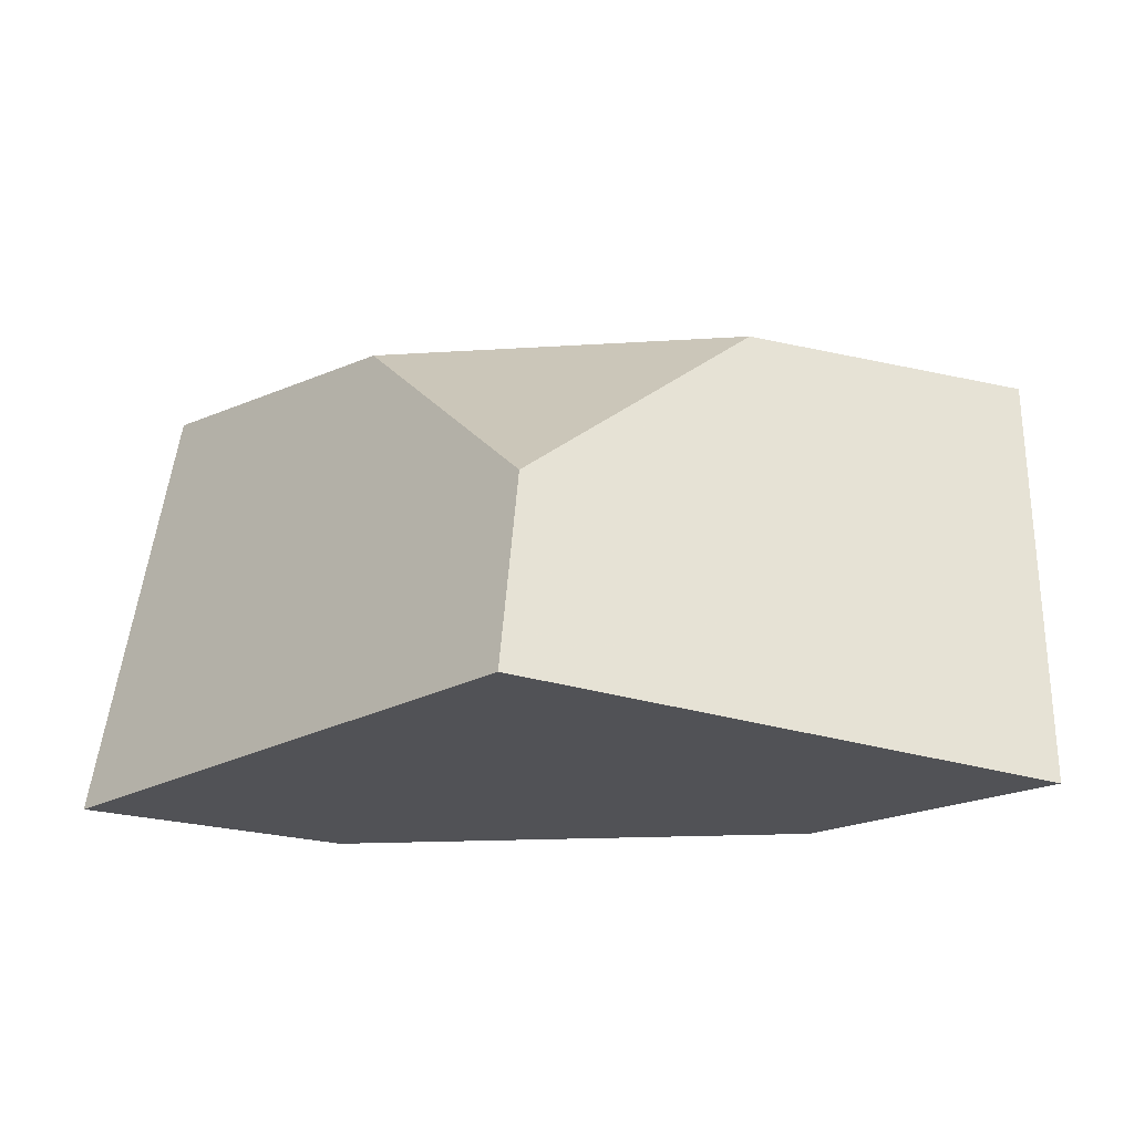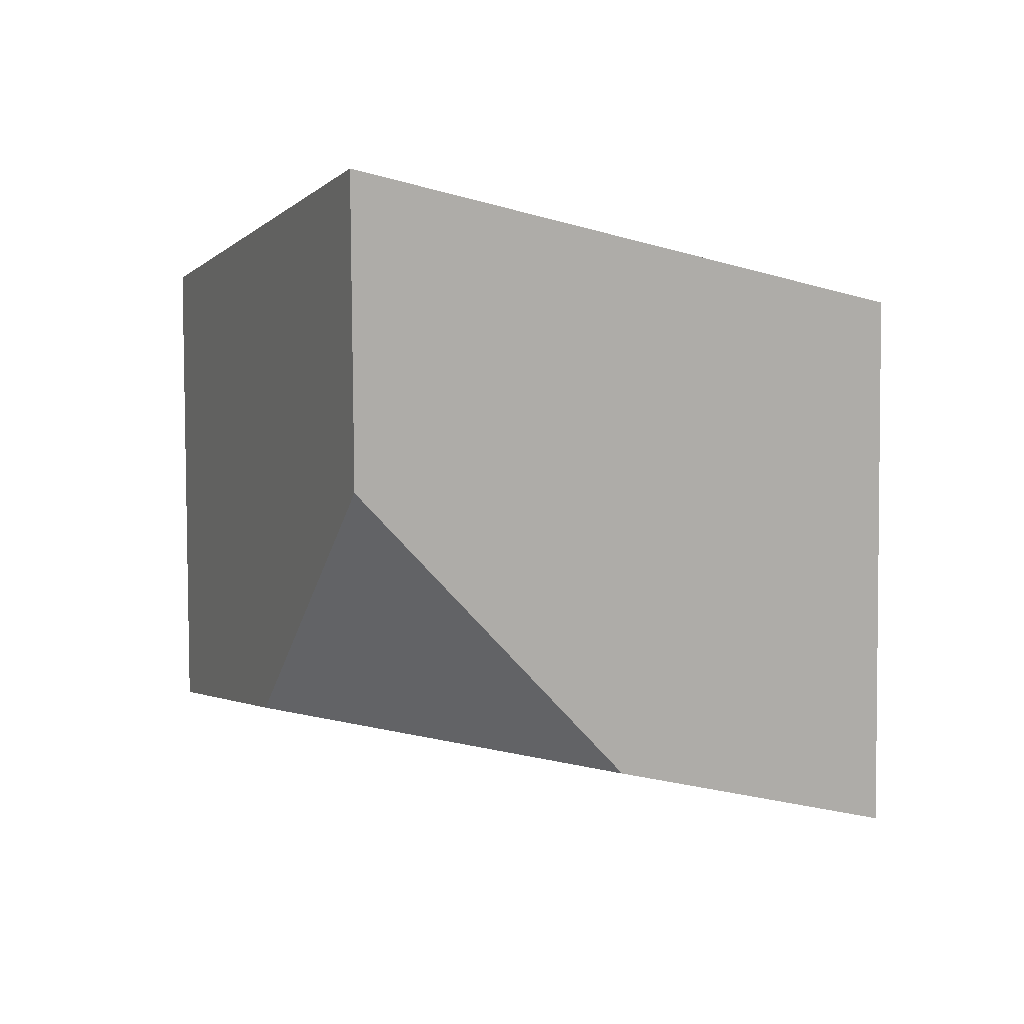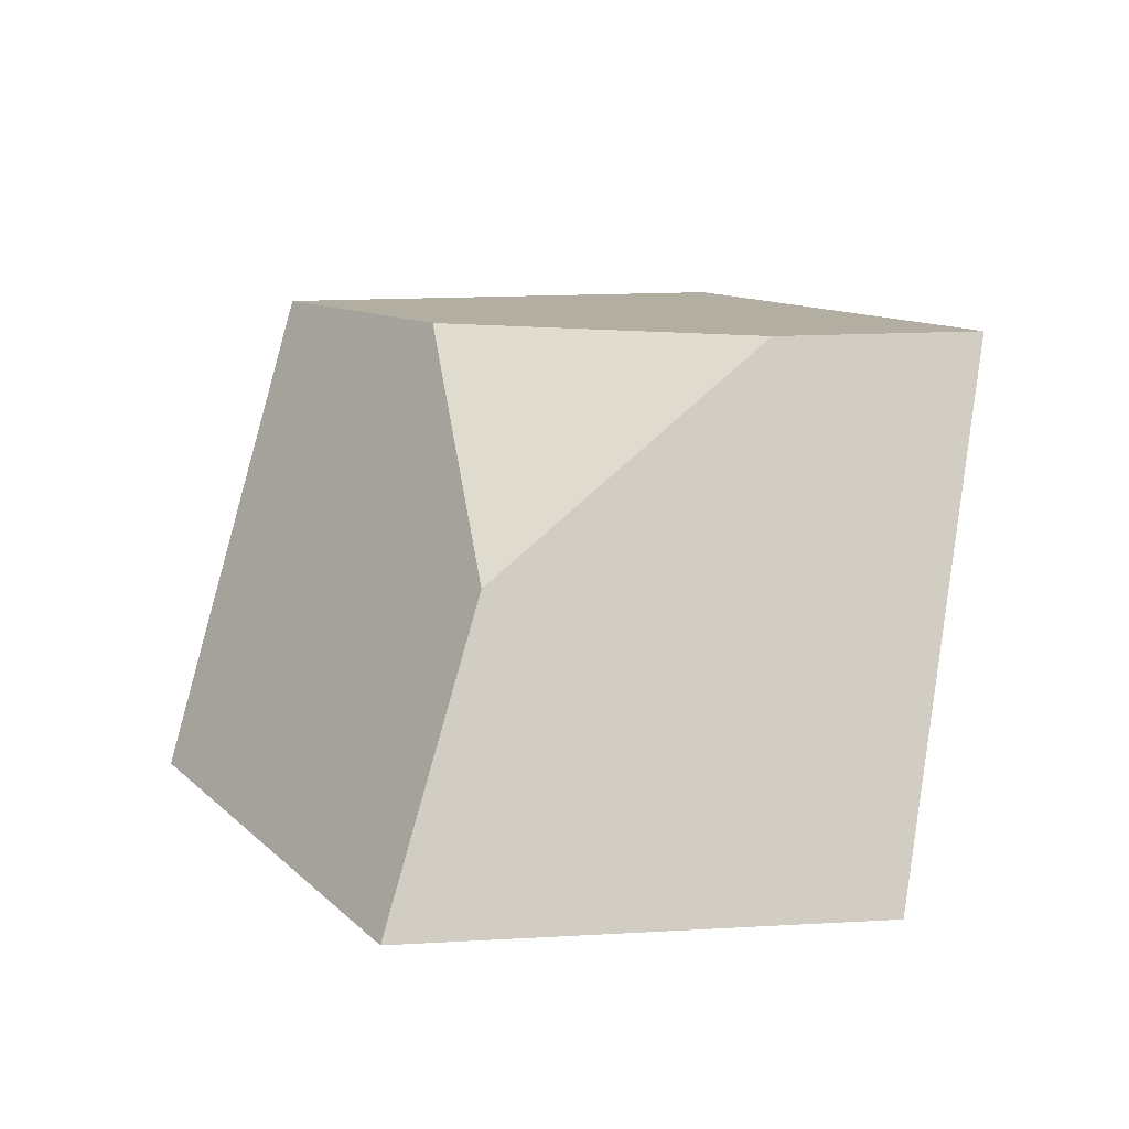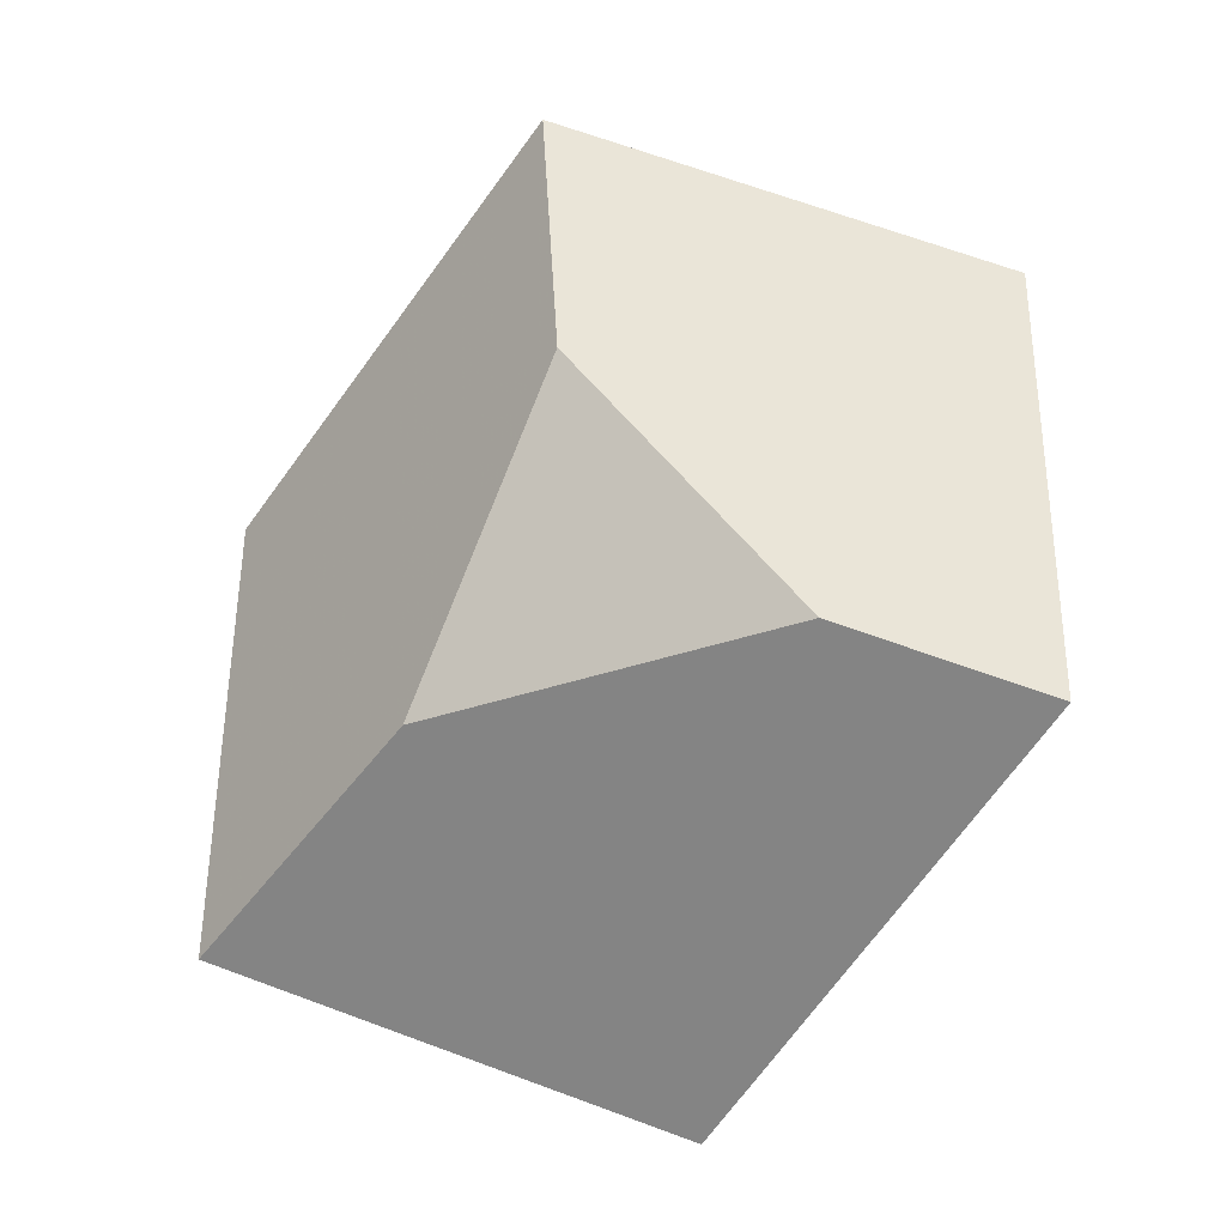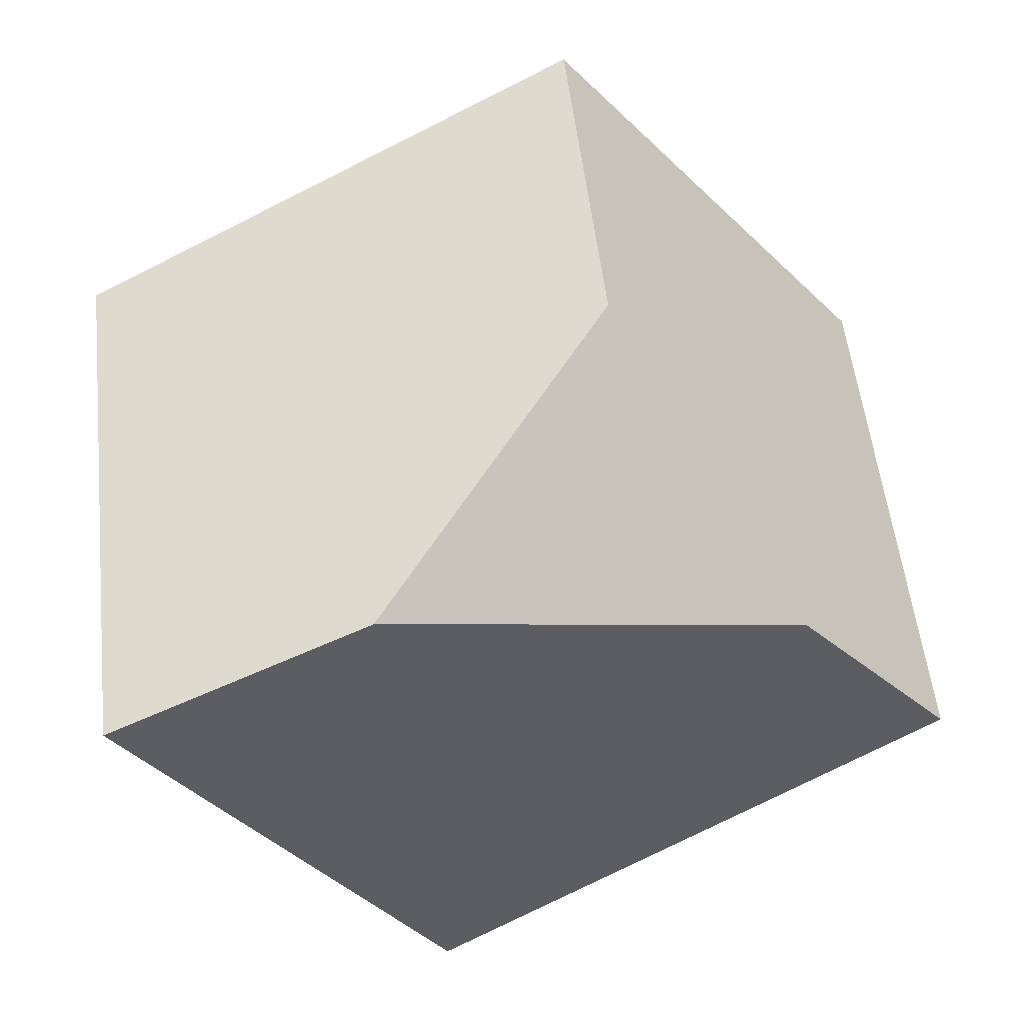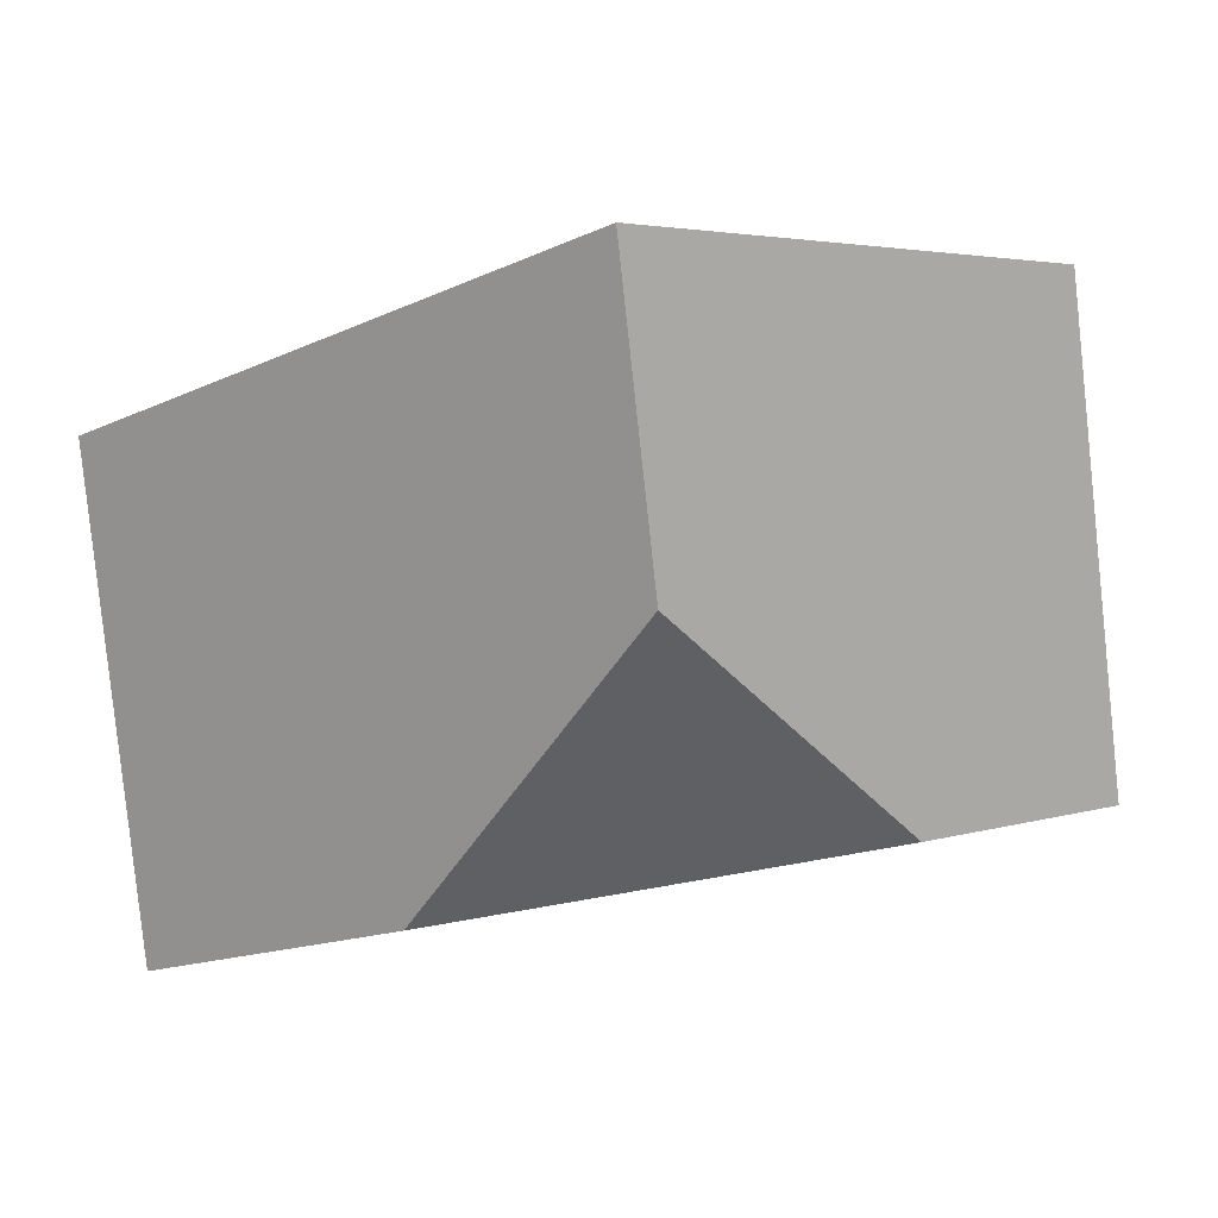
<metadata>
{"format":"obj","ext":"obj","renderer":"f3d","projection":"perspective","resolution":1024,"background":"white","views":[{"elev":-49.7,"azim":176.5,"up":"+Z"},{"elev":22.0,"azim":21.5,"up":"+Z"},{"elev":35.3,"azim":72.4,"up":"+Y"},{"elev":70.0,"azim":104.1,"up":"+Y"},{"elev":-22.9,"azim":-32.0,"up":"+Z"},{"elev":22.6,"azim":-20.0,"up":"+Z"}]}
</metadata>
<code>
v 0.5425 0.2674 -0.1281
v 0.5619 0.2488 -0.08116
v 0.5906 0.2184 -0.05914
v 0.5964 0.2082 -0.1286
v 0.5442 0.2638 -0.1591
v 0.5633 0.1981 -0.1232
v 0.5019 0.2118 -0.1309
v 0.4751 0.2358 -0.1441
v 0.4729 0.2446 -0.07571
v 0.5126 0.2601 -0.08833
v 0.5268 0.1926 -0.08543
v 0.5242 0.1992 -0.04298
f 1 2 3
f 1 3 4
f 1 4 5
f 6 7 8
f 6 8 5
f 6 5 4
f 8 9 10
f 8 10 1
f 8 1 5
f 7 11 12
f 7 12 9
f 7 9 8
f 12 3 2
f 12 2 10
f 12 10 9
f 11 6 4
f 11 4 3
f 11 3 12
f 1 10 2
f 6 11 7

</code>
